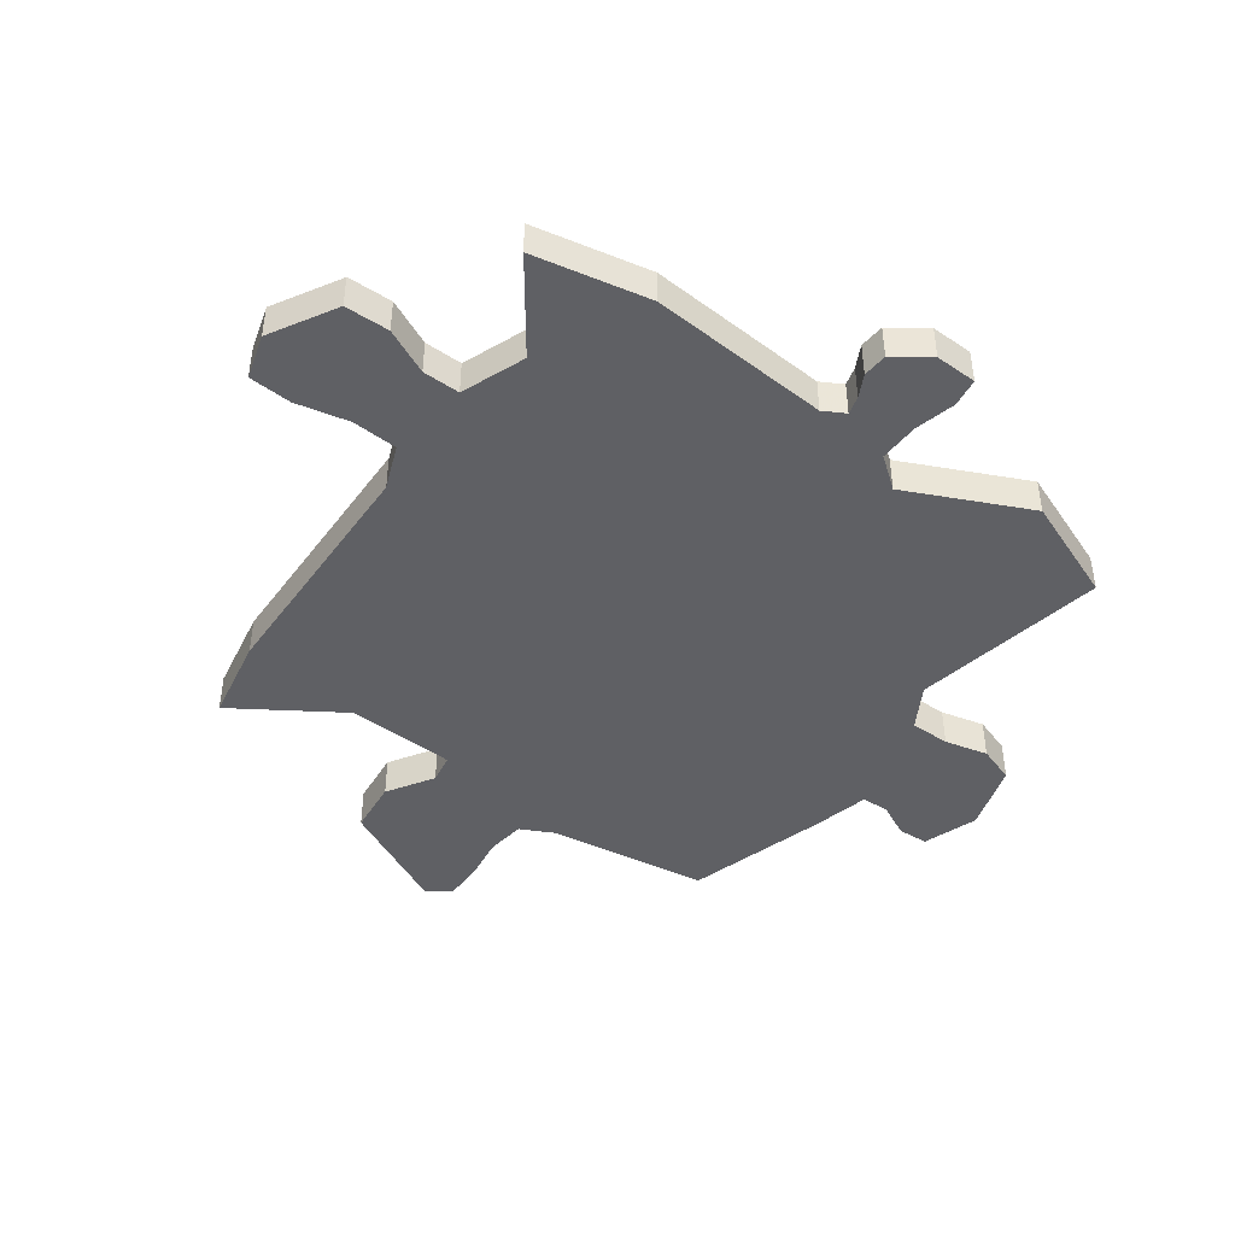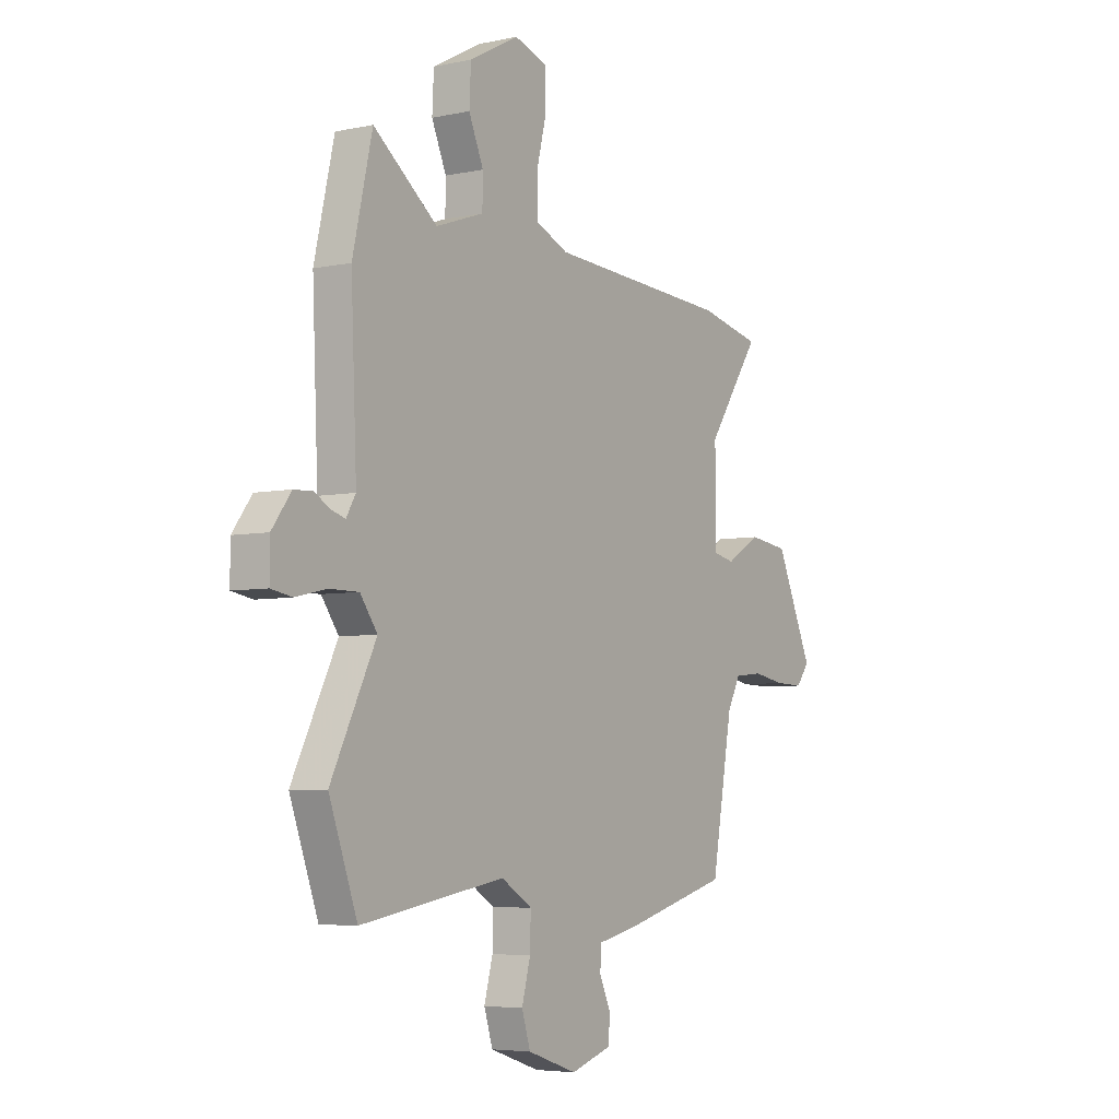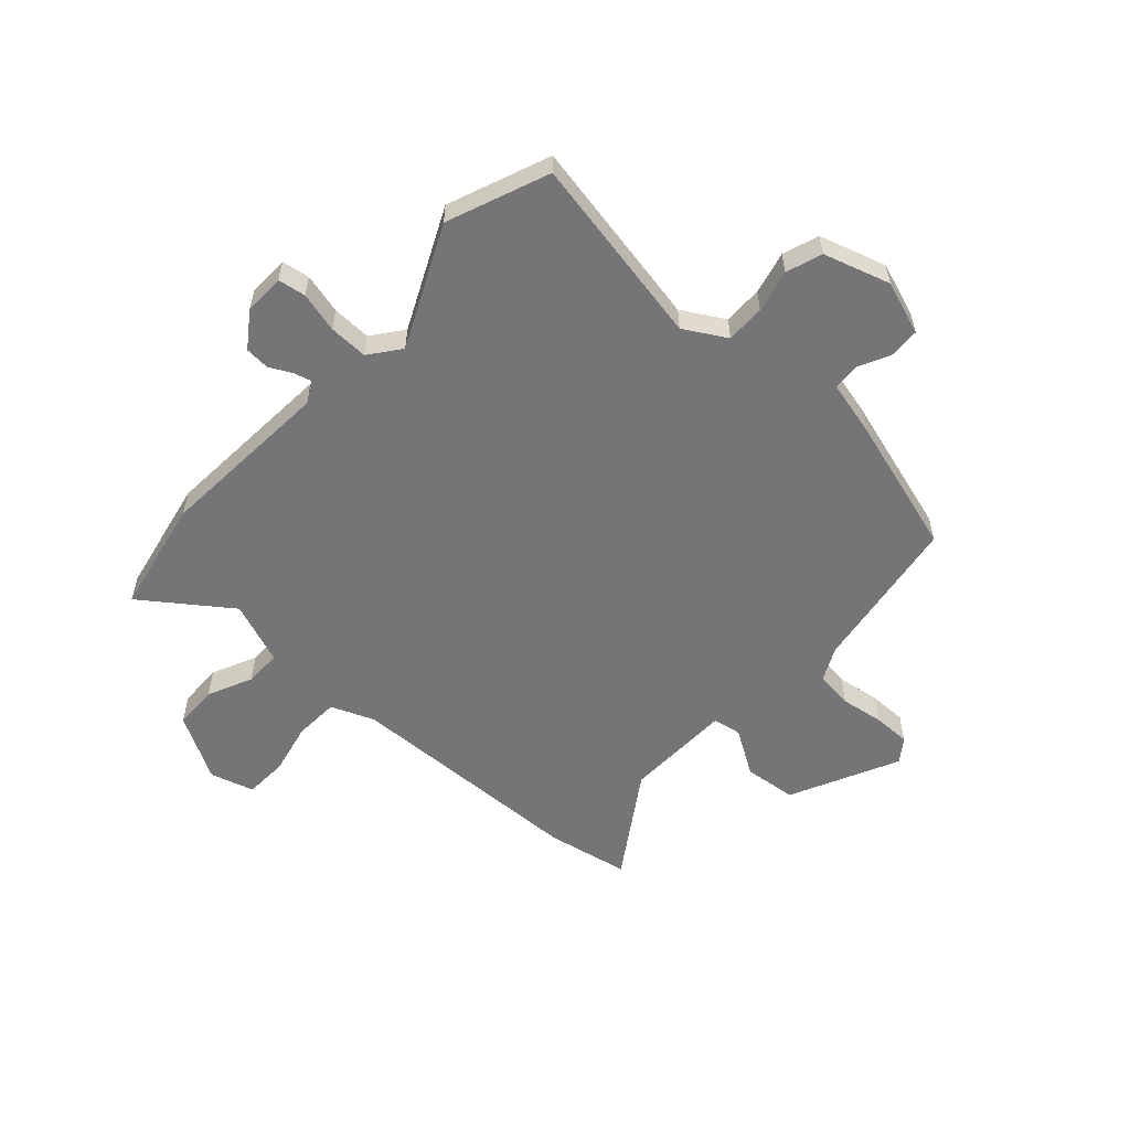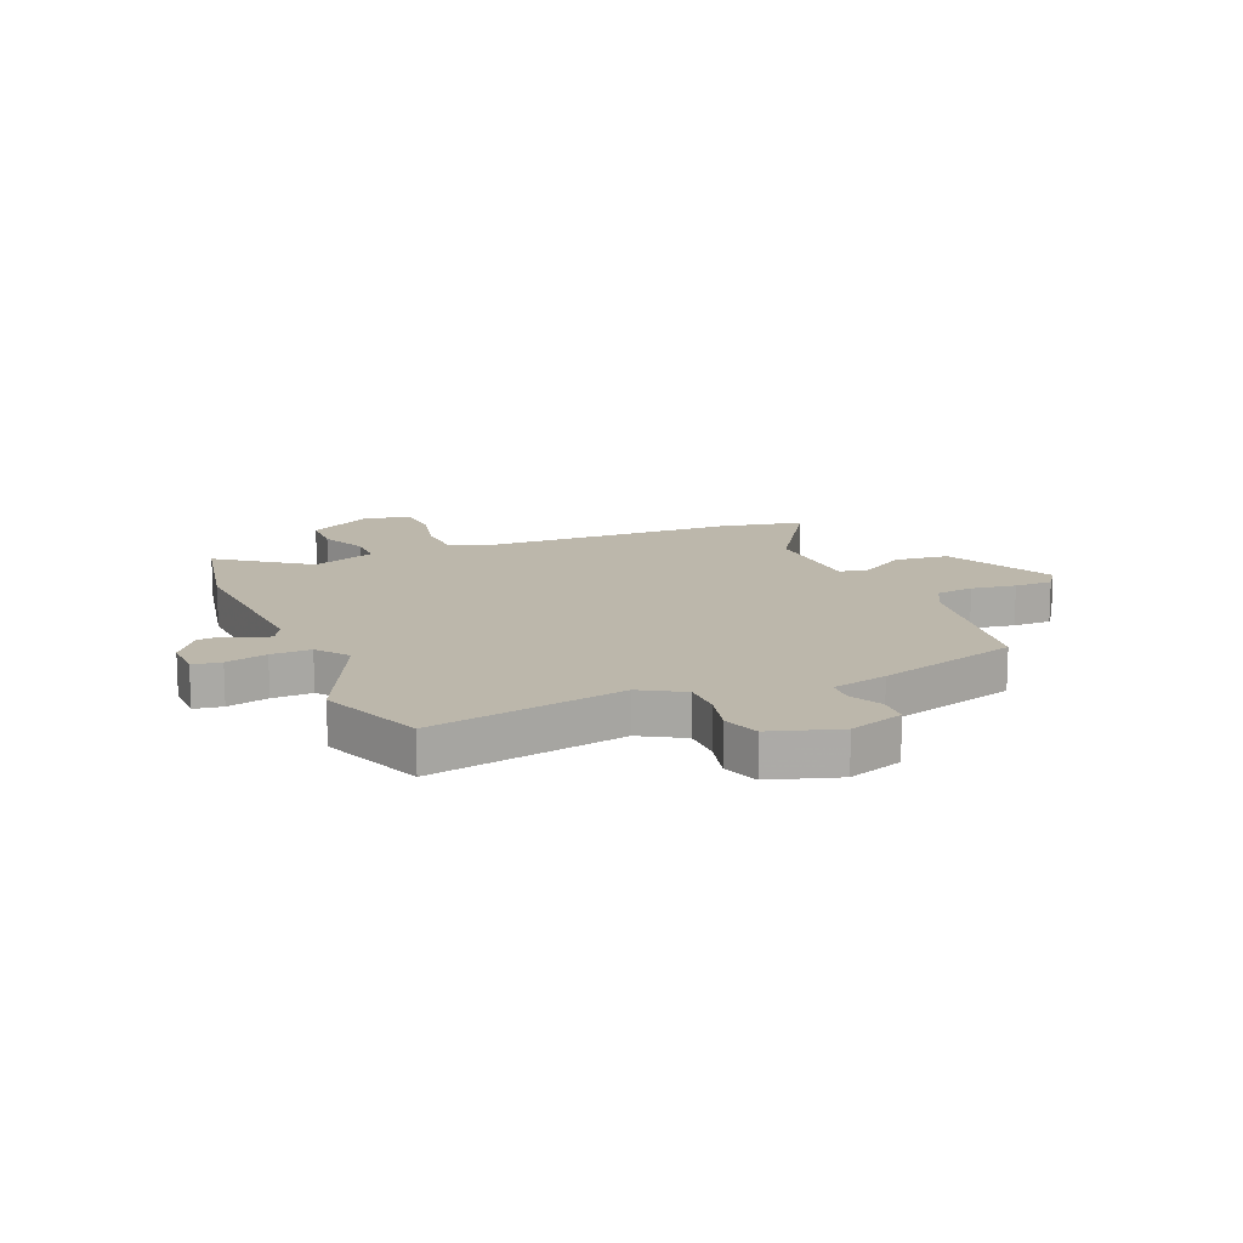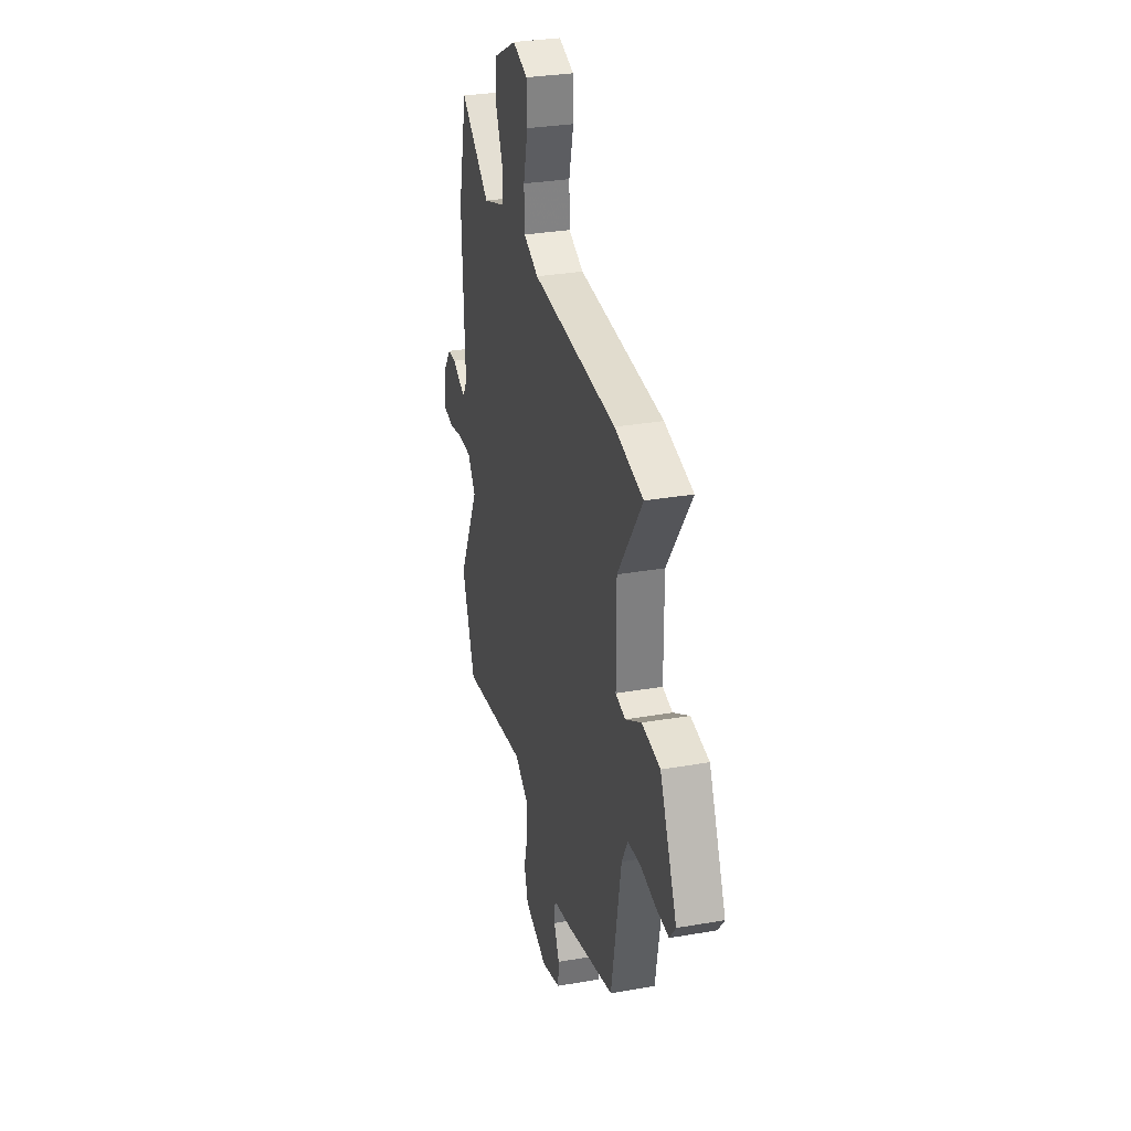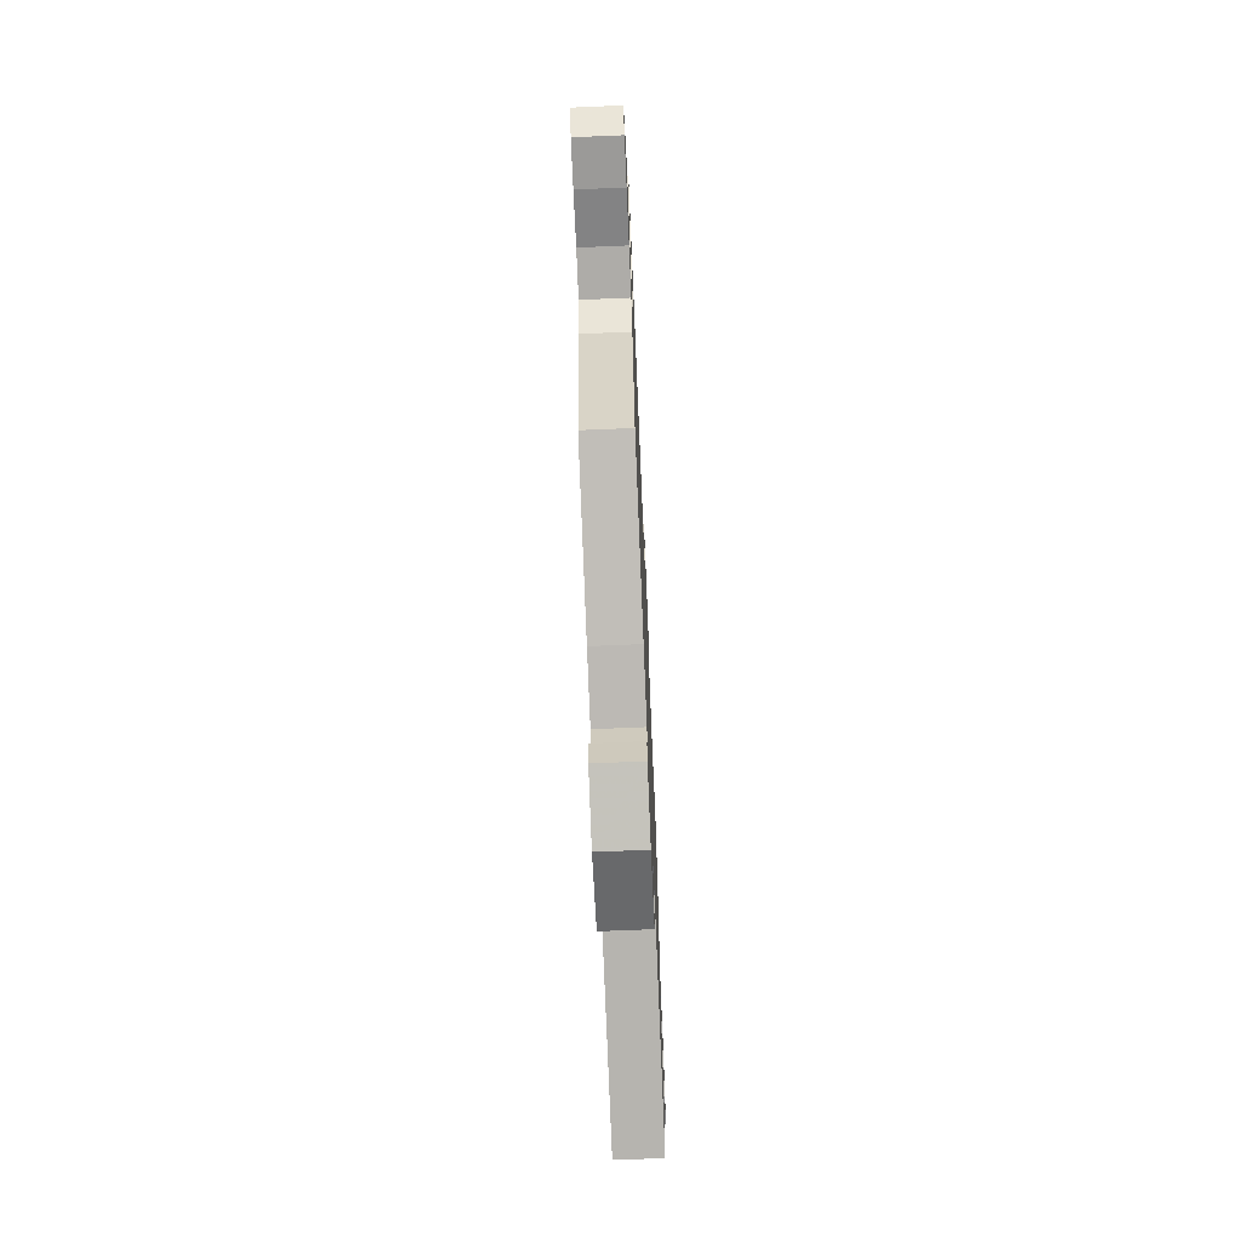
<metadata>
{"format":"obj","ext":"obj","renderer":"f3d","projection":"perspective","resolution":1024,"background":"white","views":[{"elev":-45.0,"azim":52.4,"up":"+Y"},{"elev":-5.2,"azim":123.6,"up":"+Z"},{"elev":-56.6,"azim":136.3,"up":"+Y"},{"elev":14.3,"azim":155.9,"up":"+Y"},{"elev":30.7,"azim":-104.1,"up":"+Z"},{"elev":-71.1,"azim":-87.6,"up":"+Z"}]}
</metadata>
<code>
v -0.493 0.07 -0.475
v -0.545 0.07 -0.185
v -0.577 0.07 -0.125
v -0.646 0.07 -0.118
v -0.726 0.07 -0.132
v -0.795 0.07 -0.134
v -0.827 0.07 -0.092
v -0.736 0.07 0.11
v -0.639 0.07 0.123
v -0.554 0.07 0.073
v -0.502 0.07 0.084
v -0.501 0.07 0.282
v -0.631 0.07 0.471
v -0.48 0.07 0.504
v -0.032 0.07 0.529
v 0.047 0.07 0.563
v 0.049 0.07 0.645
v 0.025 0.07 0.742
v 0.027 0.07 0.82
v 0.107 0.07 0.846
v 0.229 0.07 0.781
v 0.233 0.07 0.7
v 0.197 0.07 0.617
v 0.198 0.07 0.549
v 0.315 0.07 0.508
v 0.471 0.07 0.628
v 0.519 0.07 0.418
v 0.505 0.07 0.091
v 0.528 0.07 0.052
v 0.561 0.07 0.062
v 0.601 0.07 0.084
v 0.646 0.07 0.082
v 0.693 0.07 0.019
v 0.693 0.07 -0.057
v 0.642 0.07 -0.066
v 0.567 0.07 -0.049
v 0.495 0.07 -0.049
v 0.453 0.07 -0.107
v 0.563 0.07 -0.327
v 0.494 0.07 -0.516
v 0.141 0.07 -0.458
v 0.065 0.07 -0.505
v 0.067 0.07 -0.577
v 0.088 0.07 -0.655
v 0.067 0.07 -0.722
v -0.055 0.07 -0.763
v -0.155 0.07 -0.731
v -0.159 0.07 -0.676
v -0.131 0.07 -0.615
v -0.135 0.07 -0.566
v -0.236 0.07 -0.544
v -0.493 0 -0.475
v -0.545 0 -0.185
v -0.577 0 -0.125
v -0.646 0 -0.118
v -0.726 0 -0.132
v -0.795 0 -0.134
v -0.827 0 -0.092
v -0.736 0 0.11
v -0.639 0 0.123
v -0.554 0 0.073
v -0.502 0 0.084
v -0.501 0 0.282
v -0.631 0 0.471
v -0.48 0 0.504
v -0.032 0 0.529
v 0.047 0 0.563
v 0.049 0 0.645
v 0.025 0 0.742
v 0.027 0 0.82
v 0.107 0 0.846
v 0.229 0 0.781
v 0.233 0 0.7
v 0.197 0 0.617
v 0.198 0 0.549
v 0.315 0 0.508
v 0.471 0 0.628
v 0.519 0 0.418
v 0.505 0 0.091
v 0.528 0 0.052
v 0.561 0 0.062
v 0.601 0 0.084
v 0.646 0 0.082
v 0.693 0 0.019
v 0.693 0 -0.057
v 0.642 0 -0.066
v 0.567 0 -0.049
v 0.495 0 -0.049
v 0.453 0 -0.107
v 0.563 0 -0.327
v 0.494 0 -0.516
v 0.141 0 -0.458
v 0.065 0 -0.505
v 0.067 0 -0.577
v 0.088 0 -0.655
v 0.067 0 -0.722
v -0.055 0 -0.763
v -0.155 0 -0.731
v -0.159 0 -0.676
v -0.131 0 -0.615
v -0.135 0 -0.566
v -0.236 0 -0.544
f 50 51 1 2
f 47 48 49
f 46 47 49
f 45 46 49
f 44 45 49
f 43 44 49
f 42 43 49 50
f 50 2 3
f 42 50 3
f 41 42 3
f 40 41 3
f 39 40 3
f 38 39 3
f 34 35 36
f 33 34 36
f 32 33 36
f 31 32 36
f 30 31 36
f 29 30 36 37
f 38 3 4
f 37 38 4
f 29 37 4
f 28 29 4
f 25 26 27 28
f 21 22 23
f 20 21 23
f 19 20 23
f 18 19 23
f 17 18 23
f 16 17 23 24
f 28 4 5
f 25 28 5
f 24 25 5
f 16 24 5
f 15 16 5
f 8 9 10
f 7 8 10
f 6 7 10
f 5 6 10
f 5 10 11
f 15 5 11
f 12 13 14 15
f 11 12 15
f 53 52 102 101
f 100 99 98
f 100 98 97
f 100 97 96
f 100 96 95
f 100 95 94
f 101 100 94 93
f 54 53 101
f 54 101 93
f 54 93 92
f 54 92 91
f 54 91 90
f 54 90 89
f 87 86 85
f 87 85 84
f 87 84 83
f 87 83 82
f 87 82 81
f 88 87 81 80
f 55 54 89
f 55 89 88
f 55 88 80
f 55 80 79
f 79 78 77 76
f 74 73 72
f 74 72 71
f 74 71 70
f 74 70 69
f 74 69 68
f 75 74 68 67
f 56 55 79
f 56 79 76
f 56 76 75
f 56 75 67
f 56 67 66
f 61 60 59
f 61 59 58
f 61 58 57
f 61 57 56
f 62 61 56
f 62 56 66
f 66 65 64 63
f 66 63 62
f 1 52 53 2
f 2 53 54 3
f 3 54 55 4
f 4 55 56 5
f 5 56 57 6
f 6 57 58 7
f 7 58 59 8
f 8 59 60 9
f 9 60 61 10
f 10 61 62 11
f 11 62 63 12
f 12 63 64 13
f 13 64 65 14
f 14 65 66 15
f 15 66 67 16
f 16 67 68 17
f 17 68 69 18
f 18 69 70 19
f 19 70 71 20
f 20 71 72 21
f 21 72 73 22
f 22 73 74 23
f 23 74 75 24
f 24 75 76 25
f 25 76 77 26
f 26 77 78 27
f 27 78 79 28
f 28 79 80 29
f 29 80 81 30
f 30 81 82 31
f 31 82 83 32
f 32 83 84 33
f 33 84 85 34
f 34 85 86 35
f 35 86 87 36
f 36 87 88 37
f 37 88 89 38
f 38 89 90 39
f 39 90 91 40
f 40 91 92 41
f 41 92 93 42
f 42 93 94 43
f 43 94 95 44
f 44 95 96 45
f 45 96 97 46
f 46 97 98 47
f 47 98 99 48
f 48 99 100 49
f 49 100 101 50
f 50 101 102 51
f 51 102 52 1

</code>
